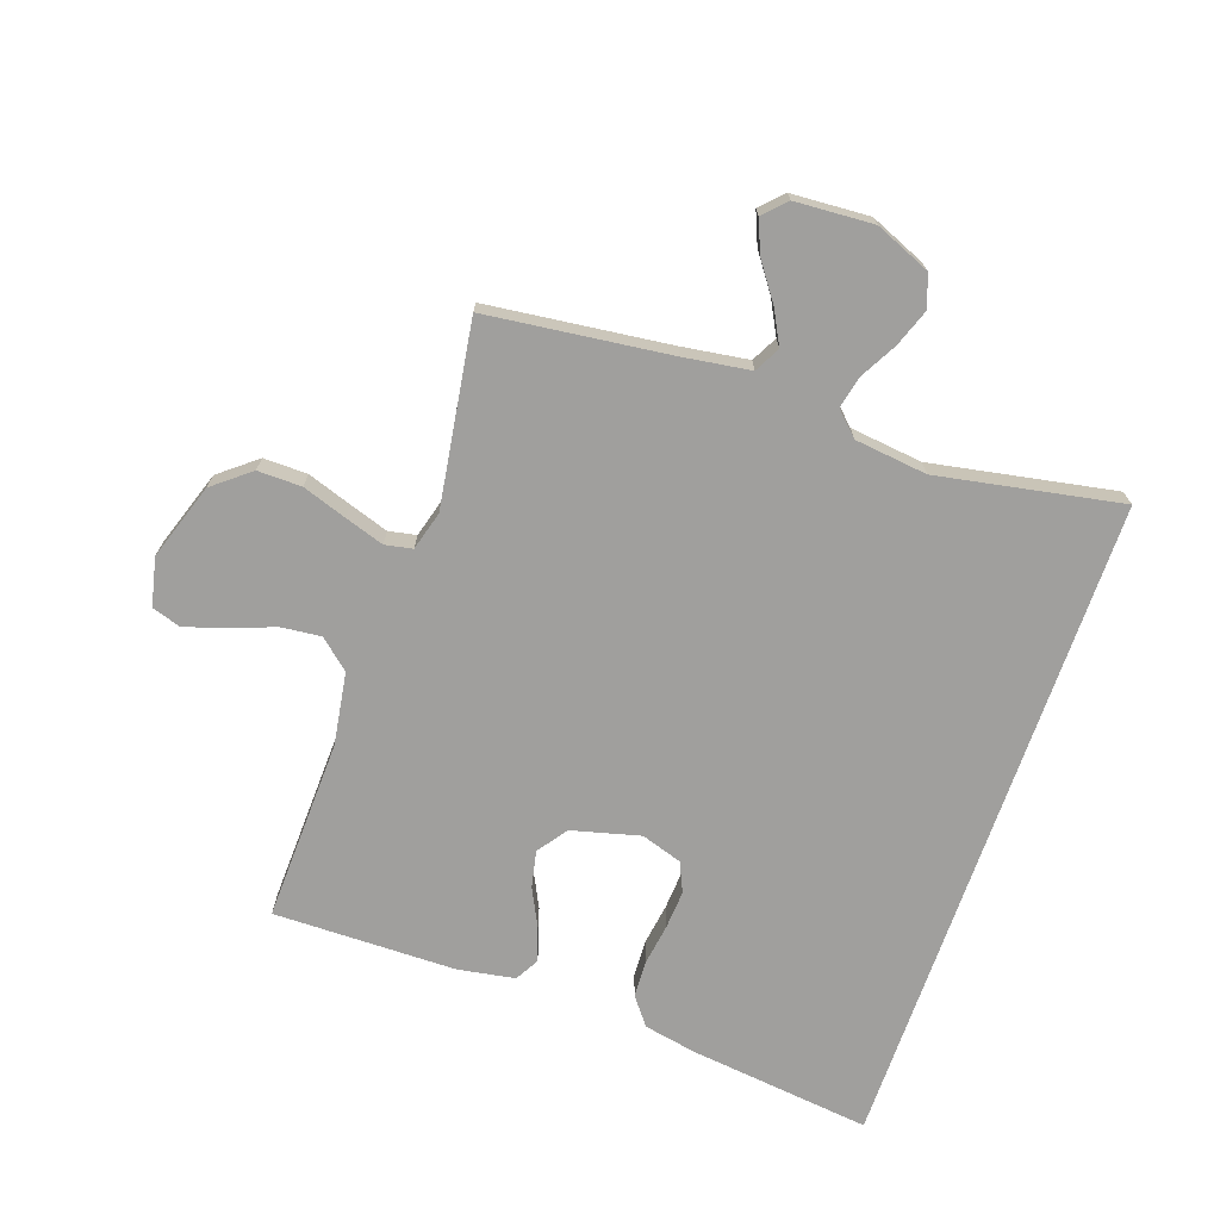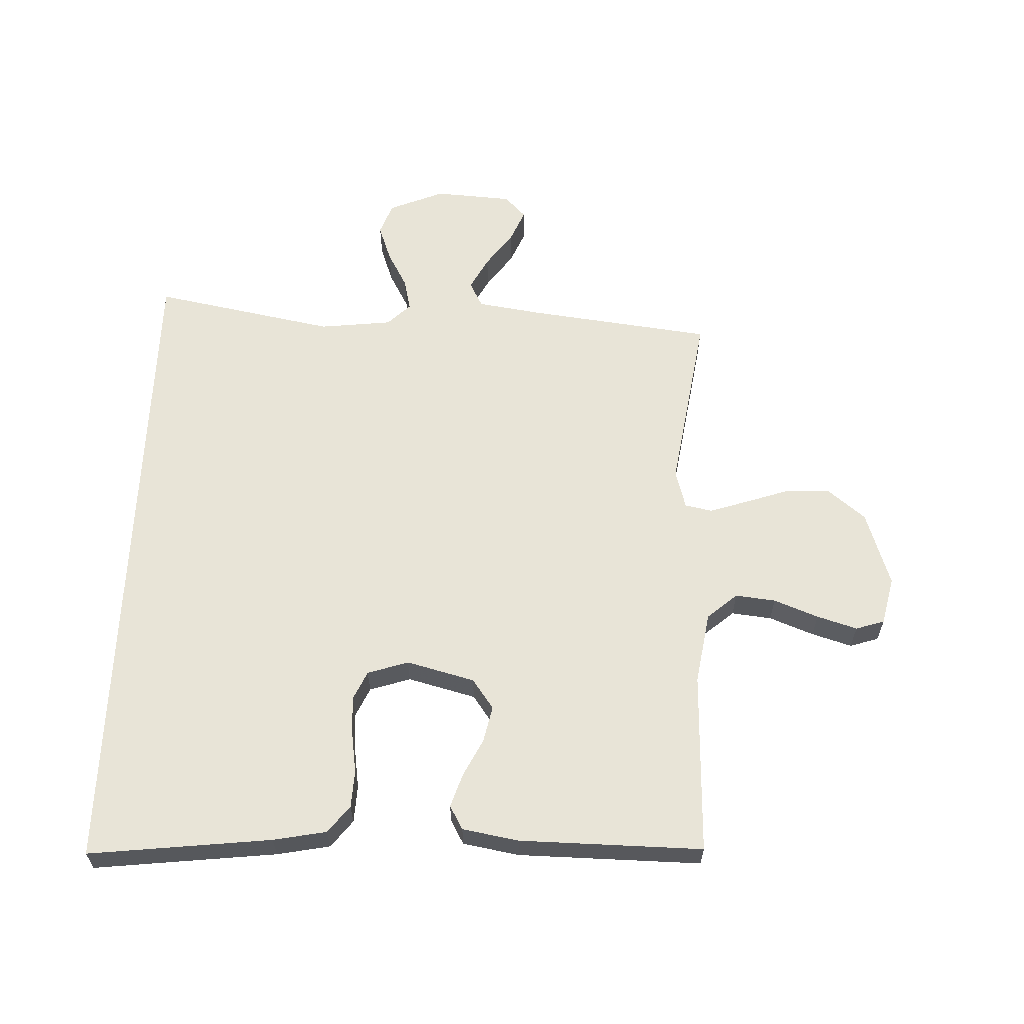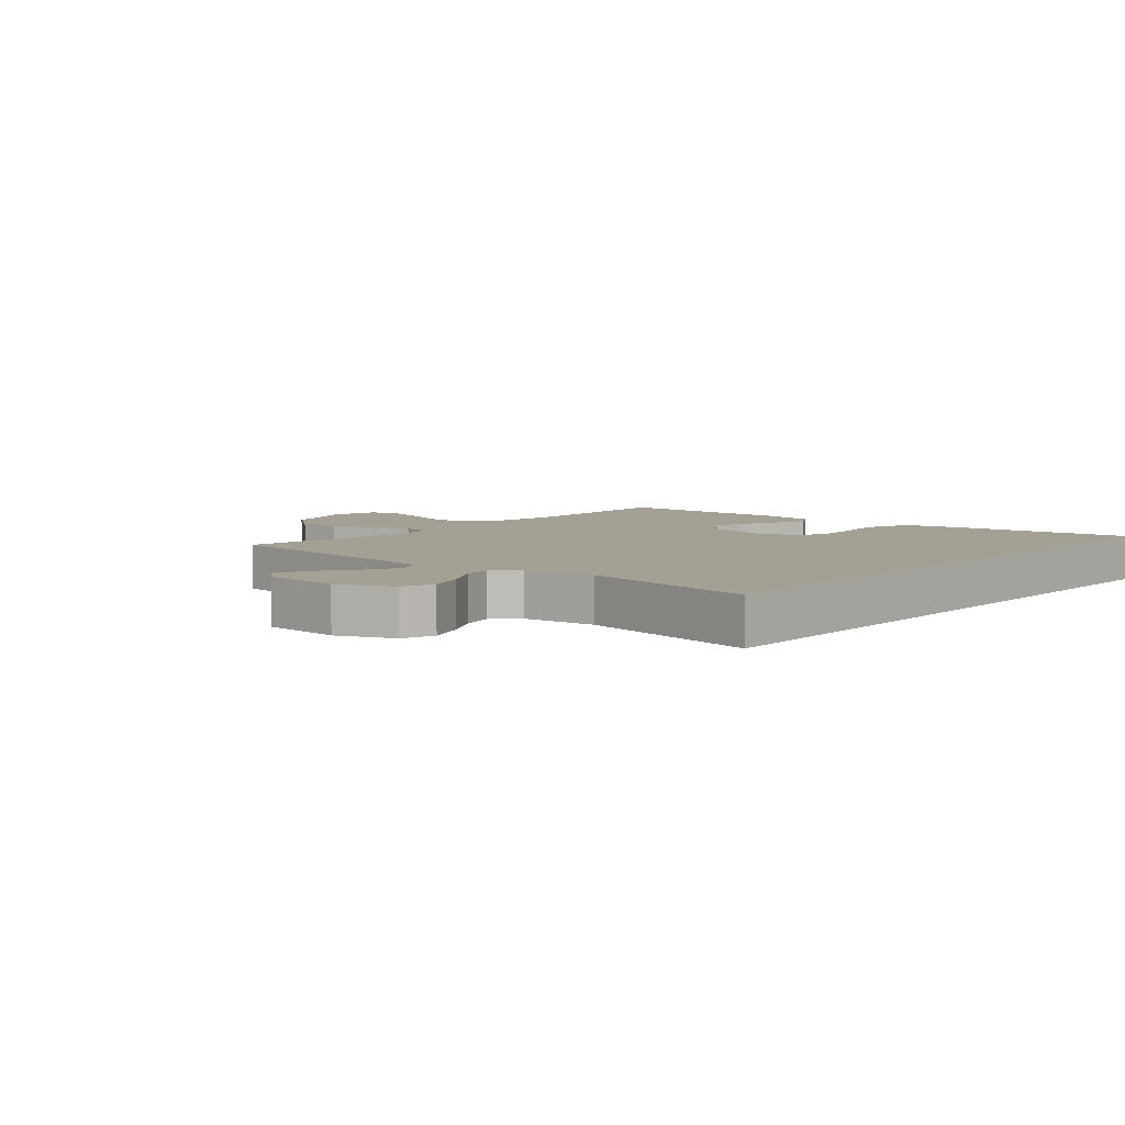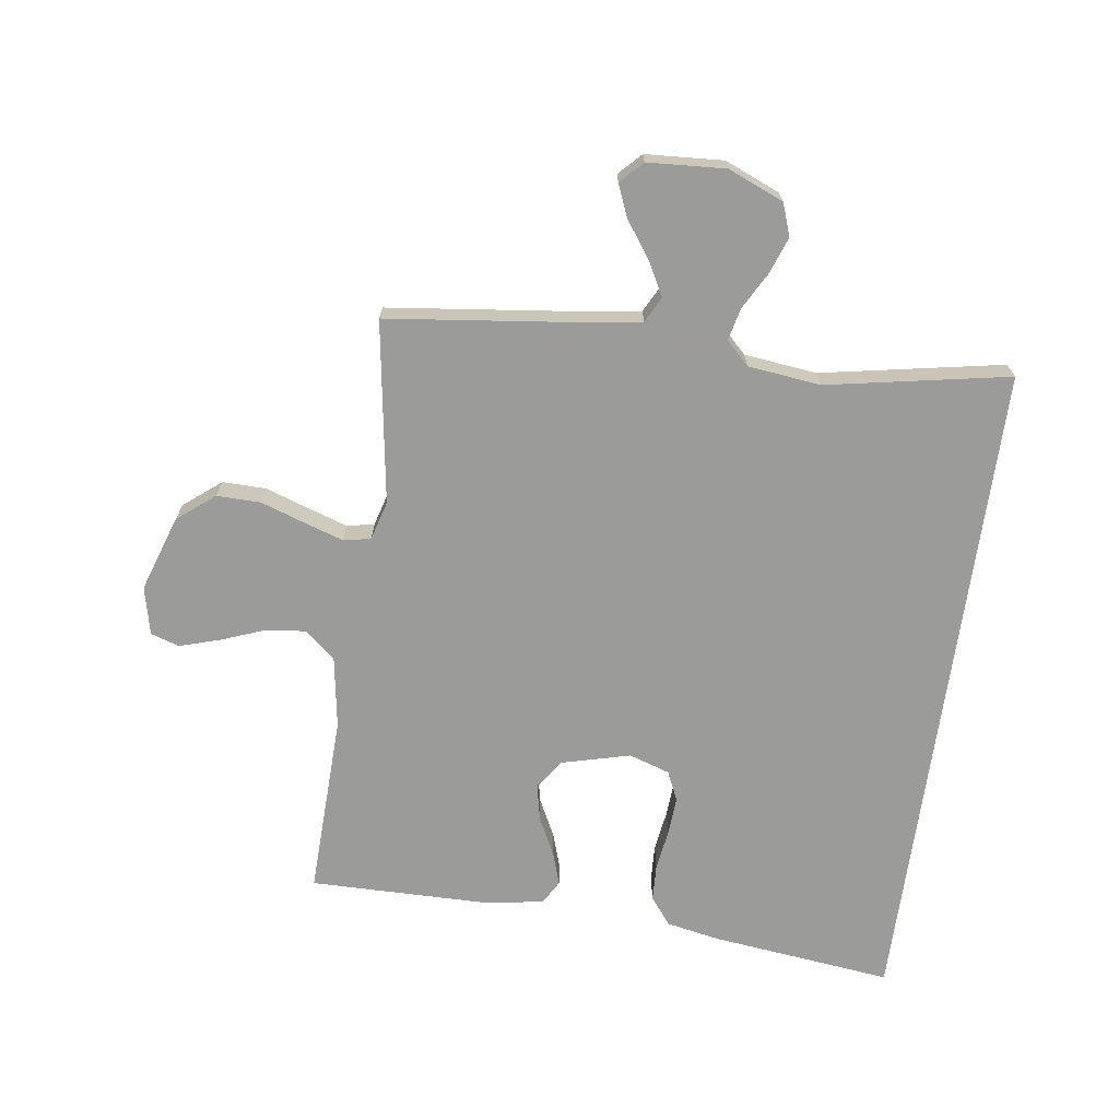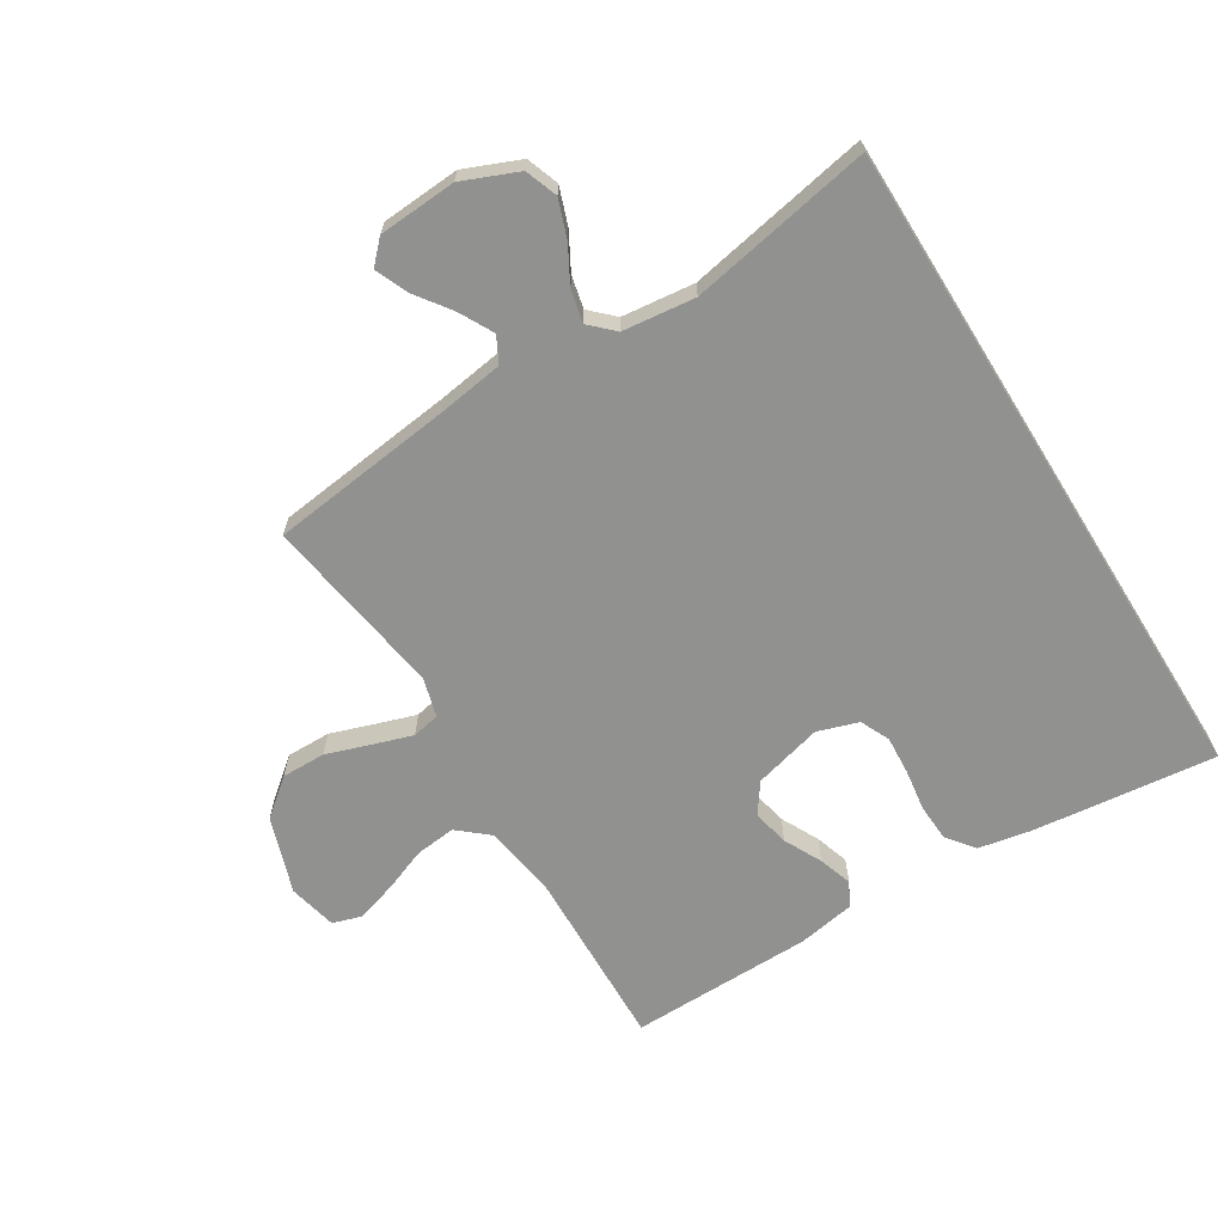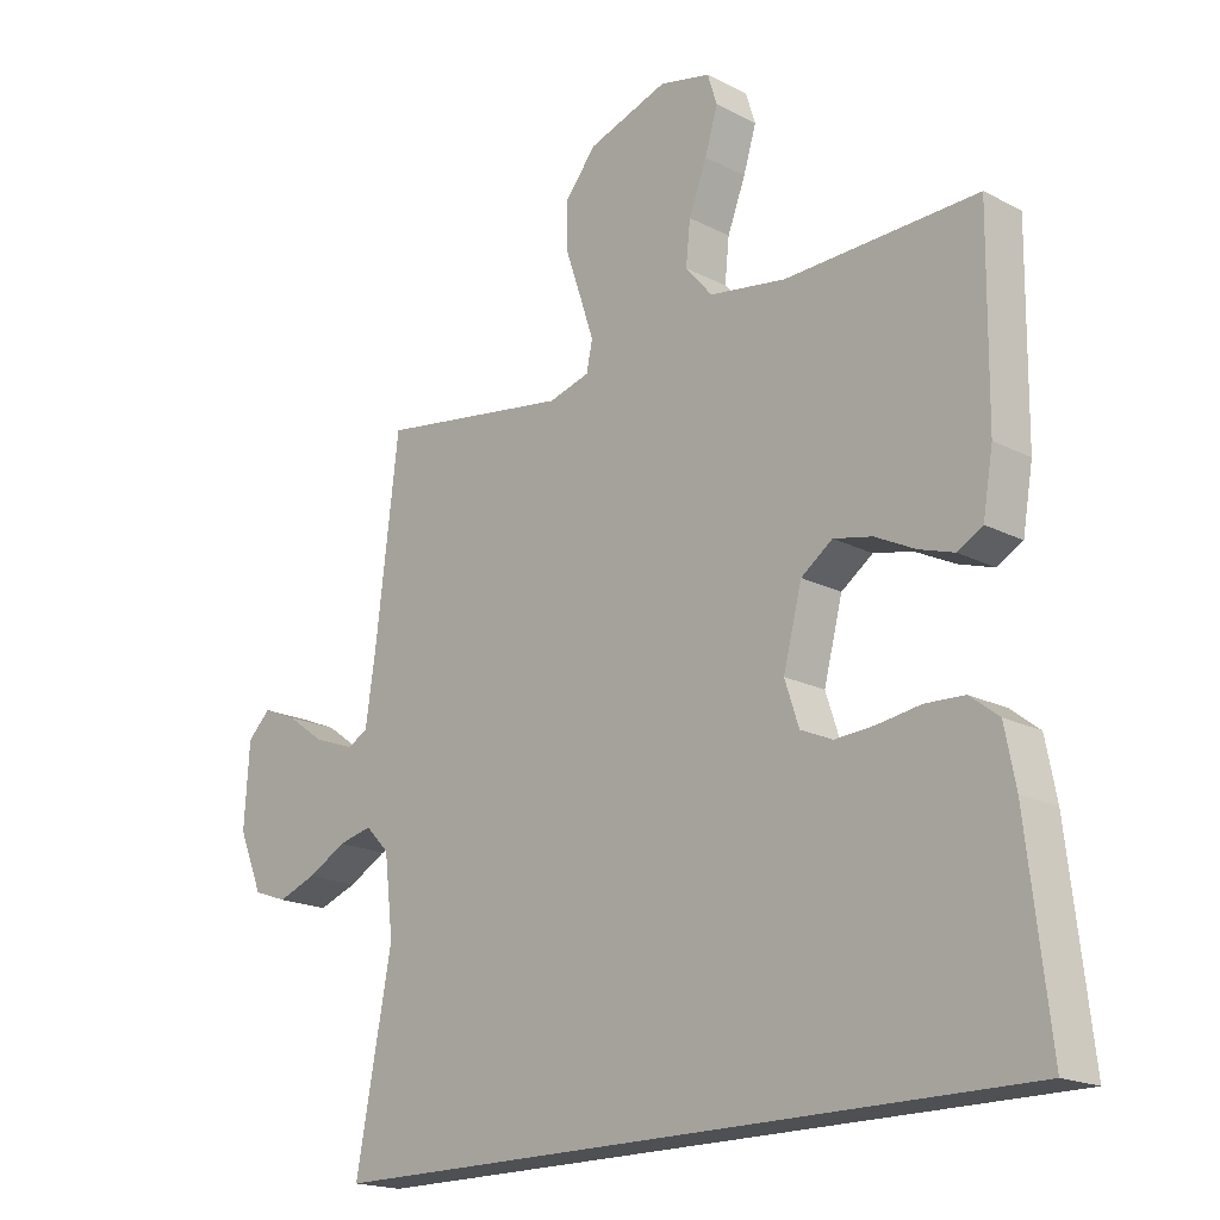
<metadata>
{"format":"obj","ext":"obj","renderer":"f3d","projection":"perspective","resolution":1024,"background":"white","views":[{"elev":-71.4,"azim":70.8,"up":"+Y"},{"elev":61.3,"azim":-87.8,"up":"+Y"},{"elev":5.9,"azim":130.4,"up":"+Y"},{"elev":-69.6,"azim":82.0,"up":"+Y"},{"elev":-66.0,"azim":121.8,"up":"+Y"},{"elev":-18.6,"azim":-134.6,"up":"+Z"}]}
</metadata>
<code>
v 0.5 0.07 0.5
v 0.536 0.07 0.2
v 0.552 0.07 0.091
v 0.594 0.07 0.069
v 0.649 0.07 0.098
v 0.709 0.07 0.141
v 0.762 0.07 0.163
v 0.798 0.07 0.128
v 0.806 0.07 0
v 0.768 0.07 -0.091
v 0.715 0.07 -0.11
v 0.654 0.07 -0.088
v 0.594 0.07 -0.055
v 0.541 0.07 -0.043
v 0.504 0.07 -0.081
v 0.49 0.07 -0.2
v 0.546 0.07 -0.5
v -0.546 0.07 -0.5
v -0.511 0.07 -0.2
v -0.494 0.07 -0.113
v -0.449 0.07 -0.078
v -0.388 0.07 -0.075
v -0.32 0.07 -0.085
v -0.257 0.07 -0.089
v -0.209 0.07 -0.067
v -0.187 0.07 0
v -0.216 0.07 0.112
v -0.265 0.07 0.147
v -0.325 0.07 0.134
v -0.387 0.07 0.103
v -0.442 0.07 0.085
v -0.481 0.07 0.107
v -0.497 0.07 0.2
v -0.5 0.07 0.5
v -0.2 0.07 0.491
v -0.081 0.07 0.51
v -0.039 0.07 0.559
v -0.046 0.07 0.625
v -0.074 0.07 0.698
v -0.094 0.07 0.764
v -0.079 0.07 0.811
v 0 0.07 0.829
v 0.125 0.07 0.787
v 0.174 0.07 0.726
v 0.173 0.07 0.654
v 0.148 0.07 0.581
v 0.127 0.07 0.517
v 0.136 0.07 0.472
v 0.2 0.07 0.454
v 0.5 0 0.5
v 0.536 0 0.2
v 0.552 0 0.091
v 0.594 0 0.069
v 0.649 0 0.098
v 0.709 0 0.141
v 0.762 0 0.163
v 0.798 0 0.128
v 0.806 0 0
v 0.768 0 -0.091
v 0.715 0 -0.11
v 0.654 0 -0.088
v 0.594 0 -0.055
v 0.541 0 -0.043
v 0.504 0 -0.081
v 0.49 0 -0.2
v 0.546 0 -0.5
v -0.546 0 -0.5
v -0.511 0 -0.2
v -0.494 0 -0.113
v -0.449 0 -0.078
v -0.388 0 -0.075
v -0.32 0 -0.085
v -0.257 0 -0.089
v -0.209 0 -0.067
v -0.187 0 0
v -0.216 0 0.112
v -0.265 0 0.147
v -0.325 0 0.134
v -0.387 0 0.103
v -0.442 0 0.085
v -0.481 0 0.107
v -0.497 0 0.2
v -0.5 0 0.5
v -0.2 0 0.491
v -0.081 0 0.51
v -0.039 0 0.559
v -0.046 0 0.625
v -0.074 0 0.698
v -0.094 0 0.764
v -0.079 0 0.811
v 0 0 0.829
v 0.125 0 0.787
v 0.174 0 0.726
v 0.173 0 0.654
v 0.148 0 0.581
v 0.127 0 0.517
v 0.136 0 0.472
v 0.2 0 0.454
f 44 45 46
f 43 44 46
f 42 43 46
f 41 42 46
f 40 41 46
f 39 40 46
f 38 39 46
f 37 38 46 47
f 36 37 47 48
f 33 34 35
f 32 33 35
f 31 32 35
f 30 31 35
f 29 30 35
f 36 48 49
f 35 36 49
f 29 35 49
f 28 29 49
f 21 22 23
f 20 21 23
f 19 20 23
f 18 19 23
f 17 18 23
f 16 17 23 24
f 15 16 24 25
f 11 12 13
f 10 11 13
f 9 10 13
f 8 9 13
f 7 8 13
f 6 7 13
f 5 6 13
f 4 5 13 14
f 15 25 26
f 14 15 26
f 4 14 26
f 3 4 26
f 49 1 2
f 28 49 2
f 27 28 2
f 2 3 26 27
f 95 94 93
f 95 93 92
f 95 92 91
f 95 91 90
f 95 90 89
f 95 89 88
f 95 88 87
f 96 95 87 86
f 97 96 86 85
f 84 83 82
f 84 82 81
f 84 81 80
f 84 80 79
f 84 79 78
f 98 97 85
f 98 85 84
f 98 84 78
f 98 78 77
f 72 71 70
f 72 70 69
f 72 69 68
f 72 68 67
f 72 67 66
f 73 72 66 65
f 74 73 65 64
f 62 61 60
f 62 60 59
f 62 59 58
f 62 58 57
f 62 57 56
f 62 56 55
f 62 55 54
f 63 62 54 53
f 75 74 64
f 75 64 63
f 75 63 53
f 75 53 52
f 51 50 98
f 51 98 77
f 51 77 76
f 76 75 52 51
f 1 50 51 2
f 2 51 52 3
f 3 52 53 4
f 4 53 54 5
f 5 54 55 6
f 6 55 56 7
f 7 56 57 8
f 8 57 58 9
f 9 58 59 10
f 10 59 60 11
f 11 60 61 12
f 12 61 62 13
f 13 62 63 14
f 14 63 64 15
f 15 64 65 16
f 16 65 66 17
f 17 66 67 18
f 18 67 68 19
f 19 68 69 20
f 20 69 70 21
f 21 70 71 22
f 22 71 72 23
f 23 72 73 24
f 24 73 74 25
f 25 74 75 26
f 26 75 76 27
f 27 76 77 28
f 28 77 78 29
f 29 78 79 30
f 30 79 80 31
f 31 80 81 32
f 32 81 82 33
f 33 82 83 34
f 34 83 84 35
f 35 84 85 36
f 36 85 86 37
f 37 86 87 38
f 38 87 88 39
f 39 88 89 40
f 40 89 90 41
f 41 90 91 42
f 42 91 92 43
f 43 92 93 44
f 44 93 94 45
f 45 94 95 46
f 46 95 96 47
f 47 96 97 48
f 48 97 98 49
f 49 98 50 1

</code>
